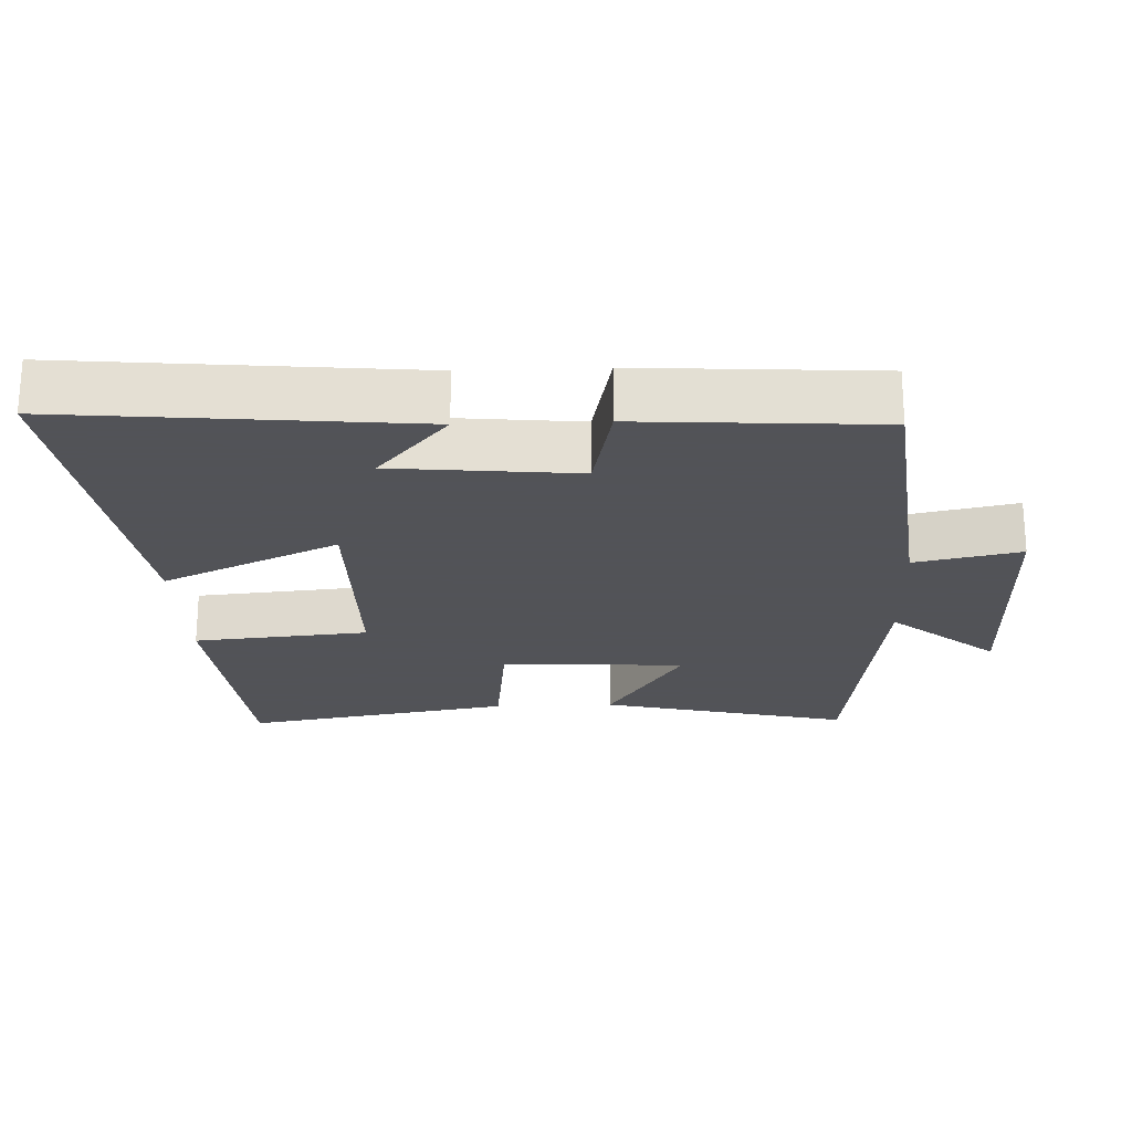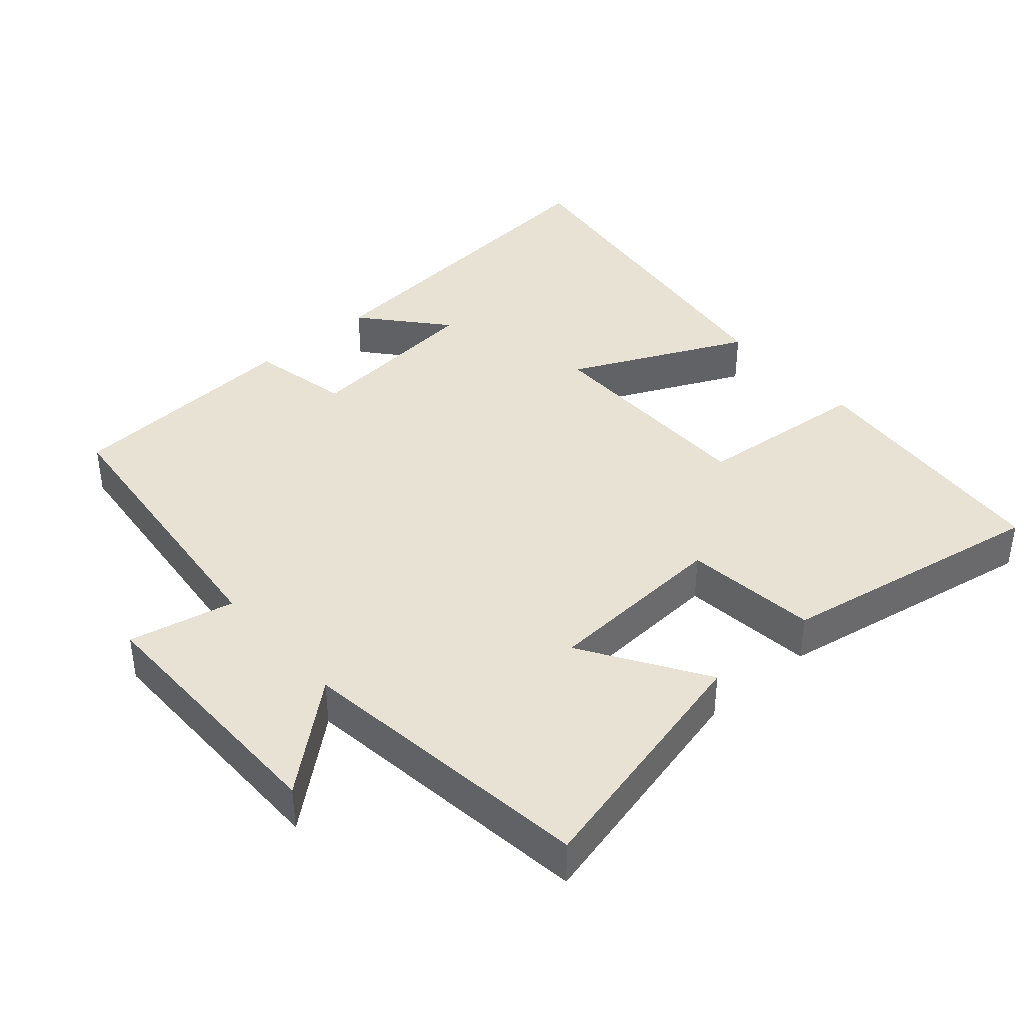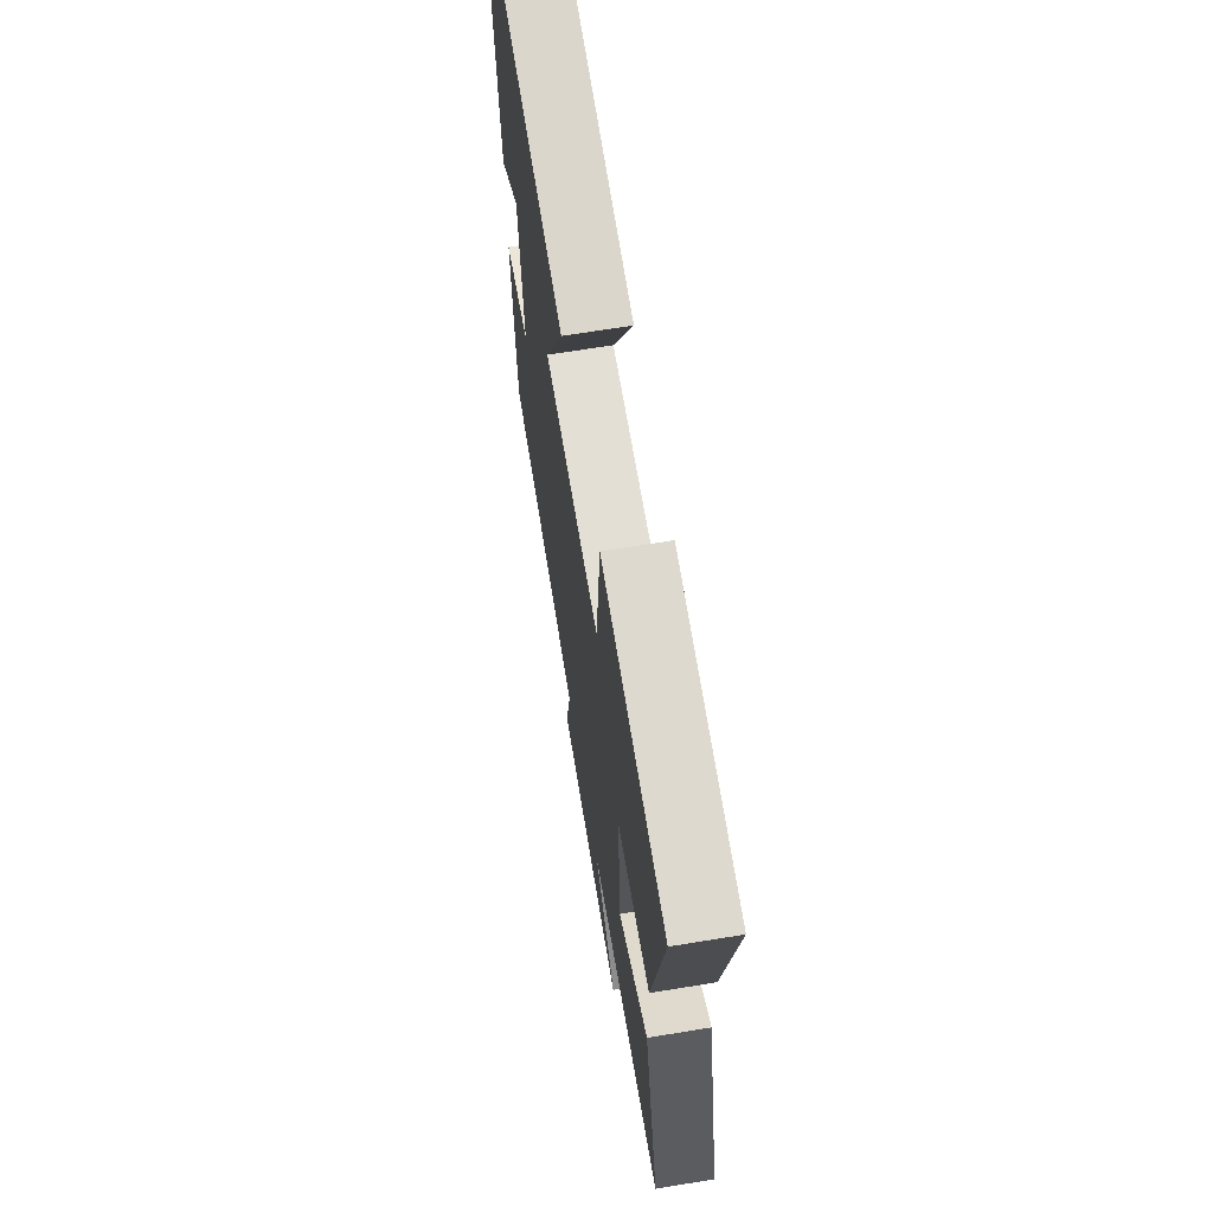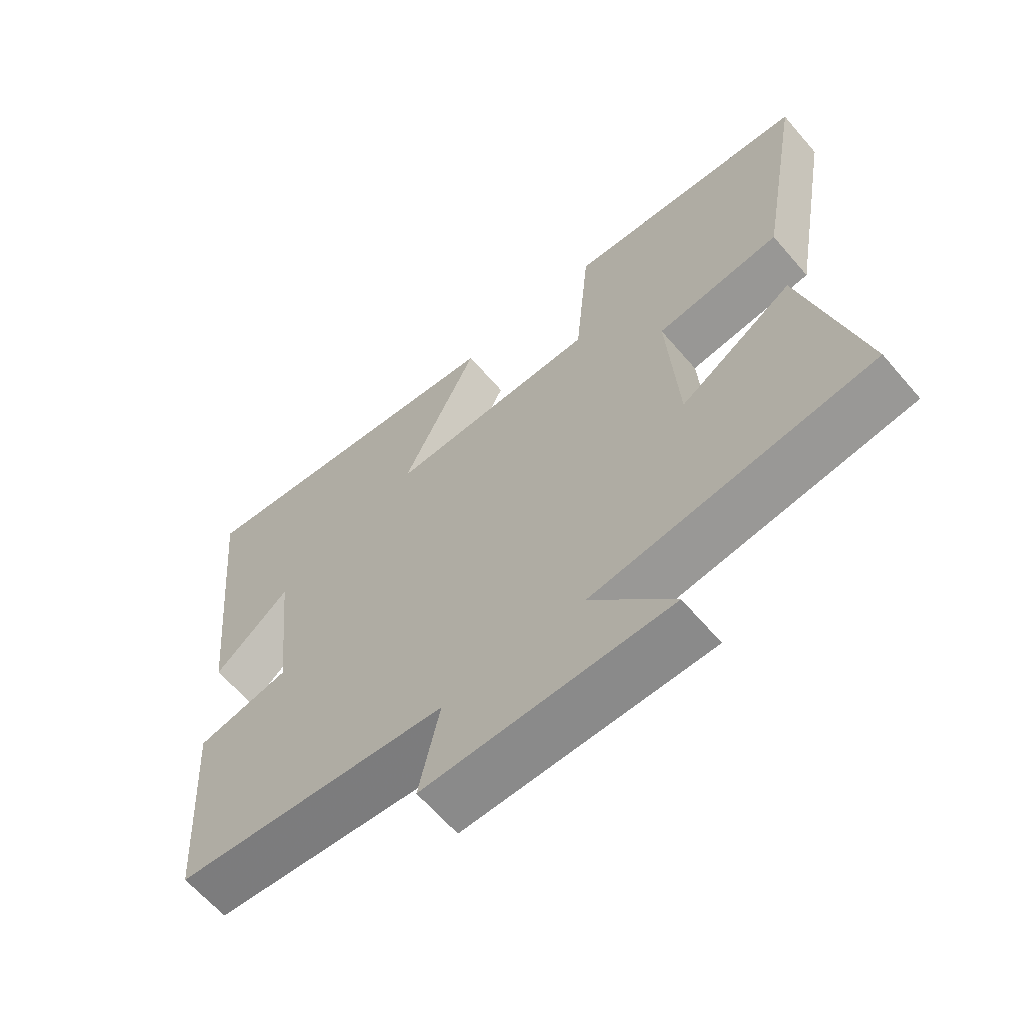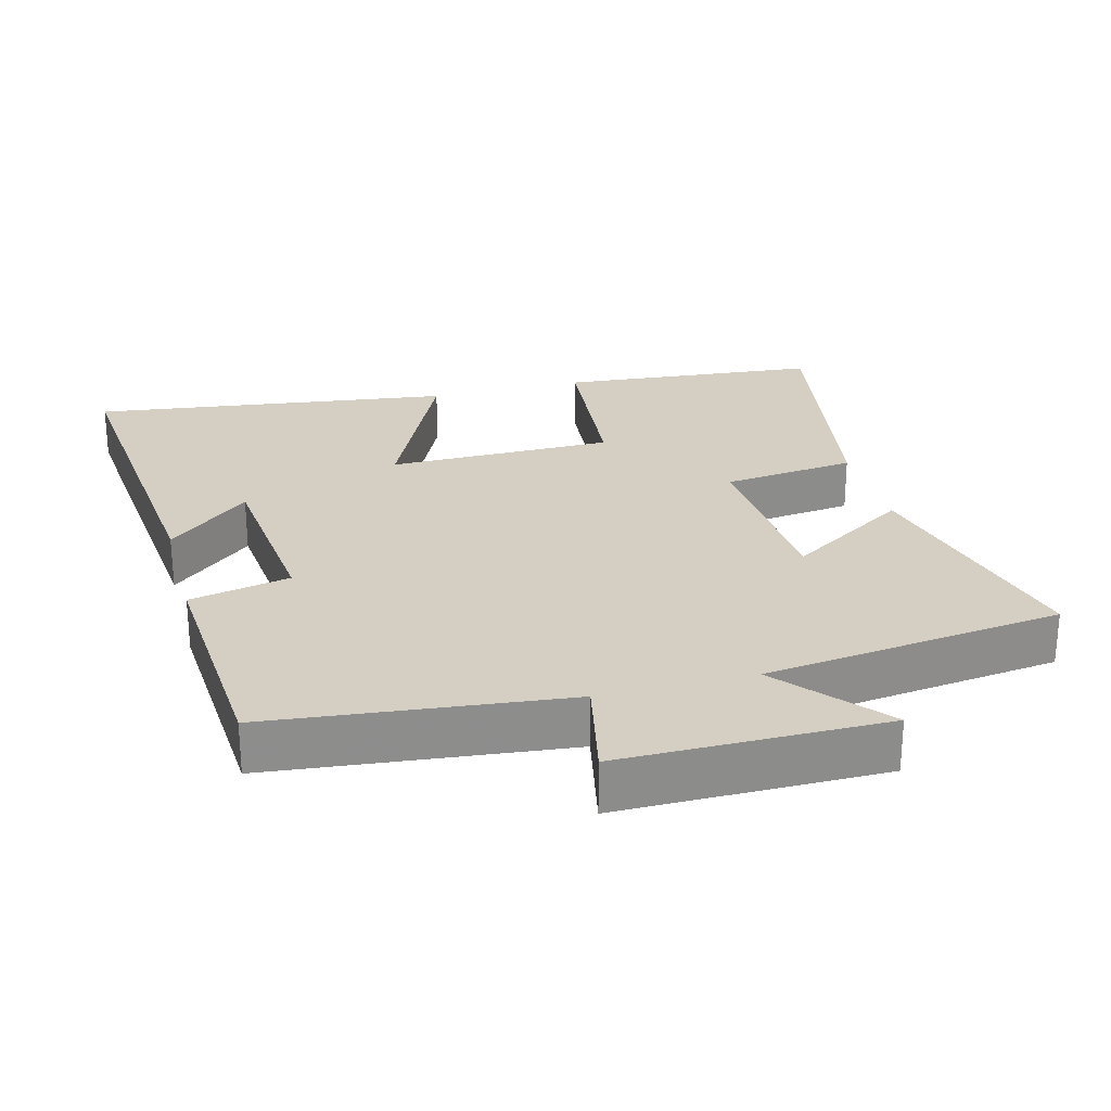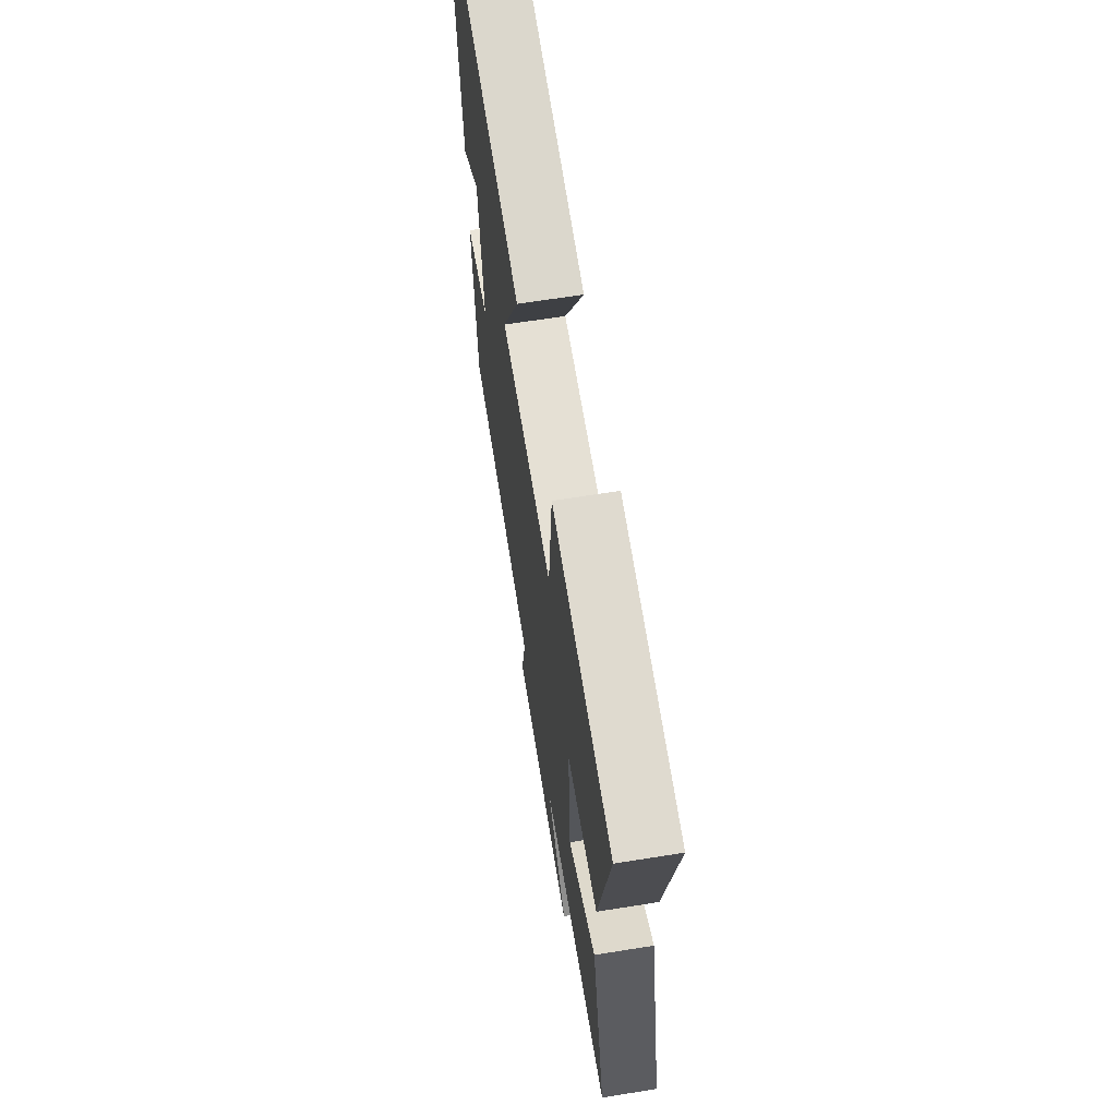
<metadata>
{"format":"obj","ext":"obj","renderer":"f3d","projection":"perspective","resolution":1024,"background":"white","views":[{"elev":-22.5,"azim":92.3,"up":"+Y"},{"elev":39.8,"azim":-131.2,"up":"+Y"},{"elev":66.6,"azim":-99.3,"up":"+Z"},{"elev":-63.5,"azim":-139.4,"up":"+Z"},{"elev":25.8,"azim":165.2,"up":"+Y"},{"elev":65.9,"azim":-99.1,"up":"+Z"}]}
</metadata>
<code>
v -0.567 0.07 0.467
v -0.195 0.07 0.5
v -0.172 0.07 0.251
v 0.15 0.07 0.249
v 0.033 0.07 0.5
v 0.548 0.07 0.568
v 0.5 0.07 0.073
v 0.383 0.07 0.173
v 0.357 0.07 -0.087
v 0.5 0.07 -0.117
v 0.478 0.07 -0.455
v 0.058 0.07 -0.5
v 0.09 0.07 -0.65
v -0.286 0.07 -0.65
v -0.16 0.07 -0.5
v -0.587 0.07 -0.446
v -0.5 0.07 -0.09
v -0.326 0.07 -0.2
v -0.31 0.07 0.062
v -0.5 0.07 0.084
v -0.567 0 0.467
v -0.195 0 0.5
v -0.172 0 0.251
v 0.15 0 0.249
v 0.033 0 0.5
v 0.548 0 0.568
v 0.5 0 0.073
v 0.383 0 0.173
v 0.357 0 -0.087
v 0.5 0 -0.117
v 0.478 0 -0.455
v 0.058 0 -0.5
v 0.09 0 -0.65
v -0.286 0 -0.65
v -0.16 0 -0.5
v -0.587 0 -0.446
v -0.5 0 -0.09
v -0.326 0 -0.2
v -0.31 0 0.062
v -0.5 0 0.084
f 19 20 1 2
f 18 19 2 3
f 15 16 17 18
f 15 18 3 4
f 12 13 14 15
f 12 15 4
f 9 10 11 12
f 8 9 12 4
f 5 6 7 8
f 4 5 8
f 22 21 40 39
f 23 22 39 38
f 38 37 36 35
f 24 23 38 35
f 35 34 33 32
f 24 35 32
f 32 31 30 29
f 24 32 29 28
f 28 27 26 25
f 28 25 24
f 1 21 22 2
f 2 22 23 3
f 3 23 24 4
f 4 24 25 5
f 5 25 26 6
f 6 26 27 7
f 7 27 28 8
f 8 28 29 9
f 9 29 30 10
f 10 30 31 11
f 11 31 32 12
f 12 32 33 13
f 13 33 34 14
f 14 34 35 15
f 15 35 36 16
f 16 36 37 17
f 17 37 38 18
f 18 38 39 19
f 19 39 40 20
f 20 40 21 1

</code>
